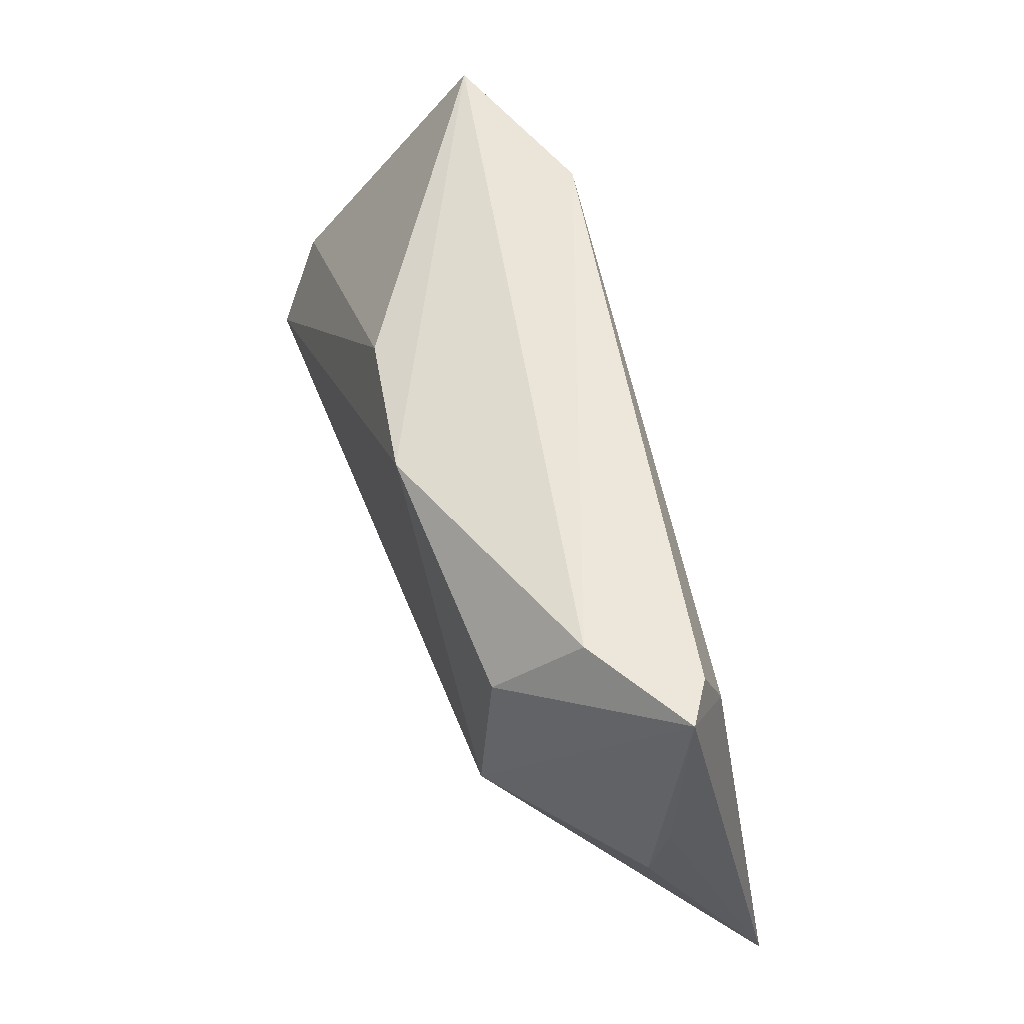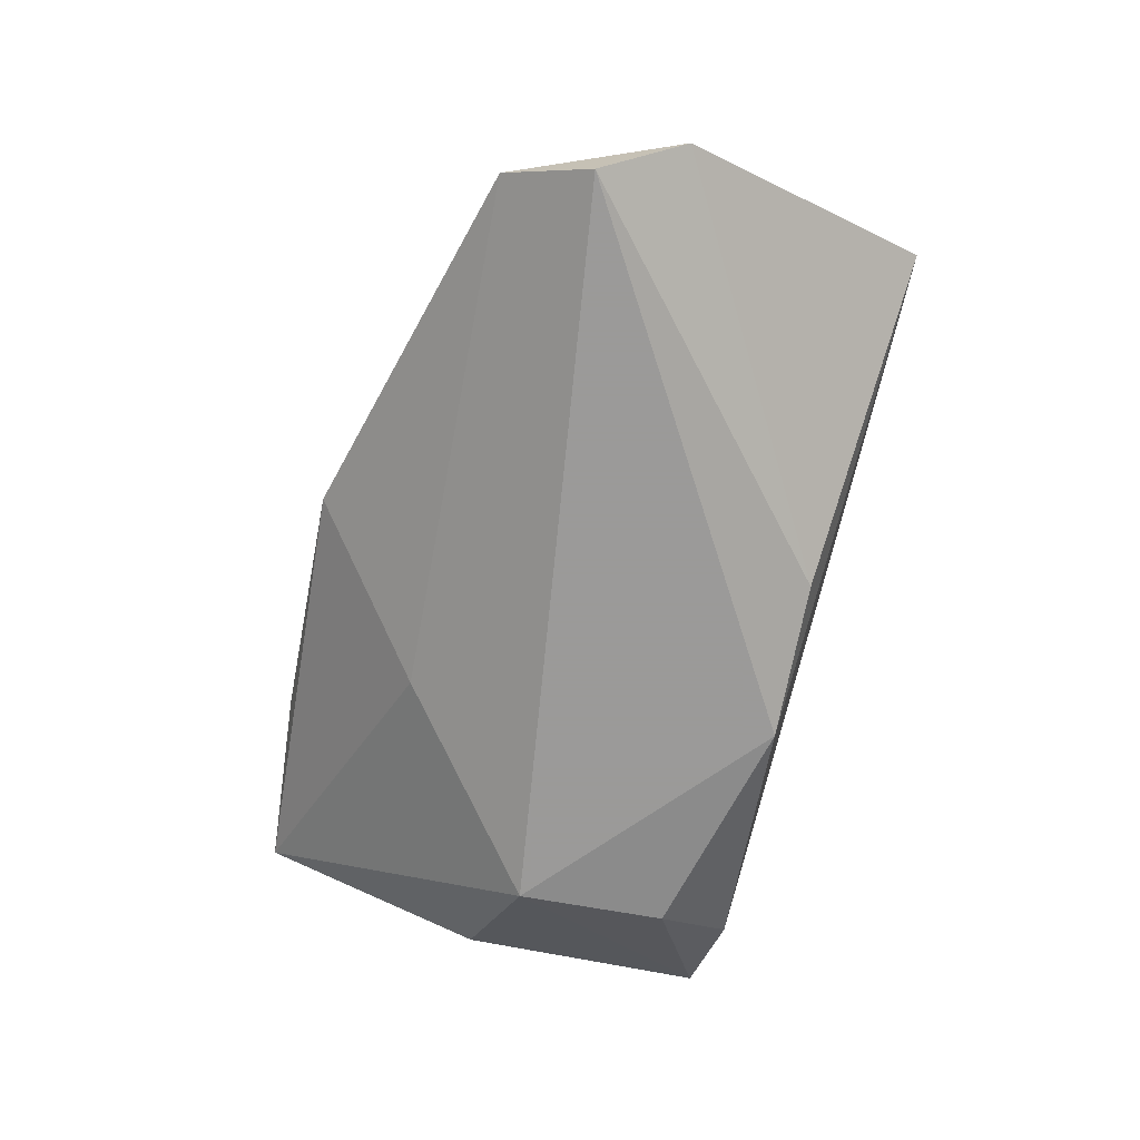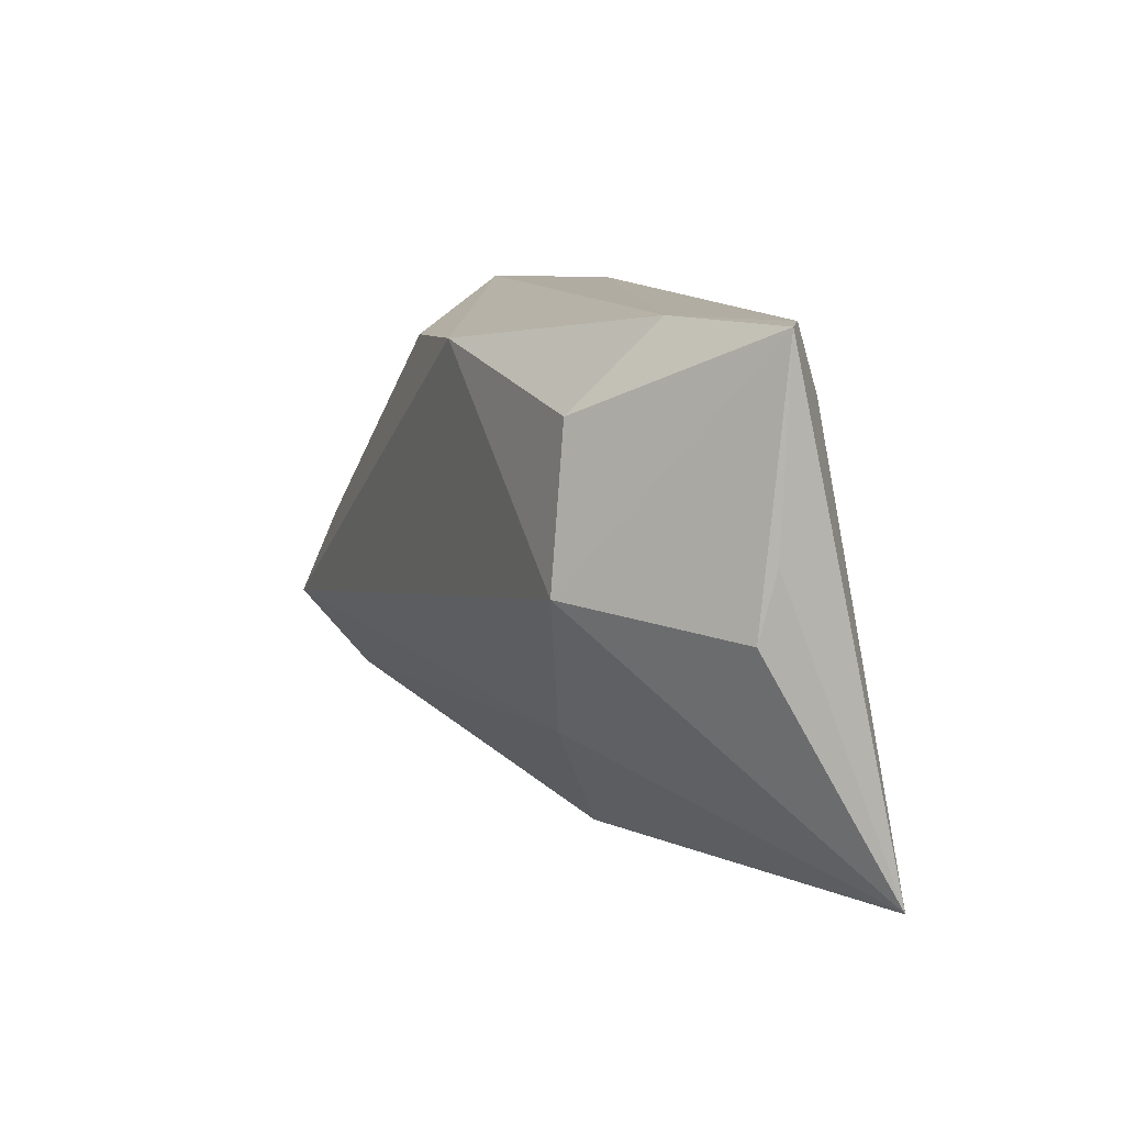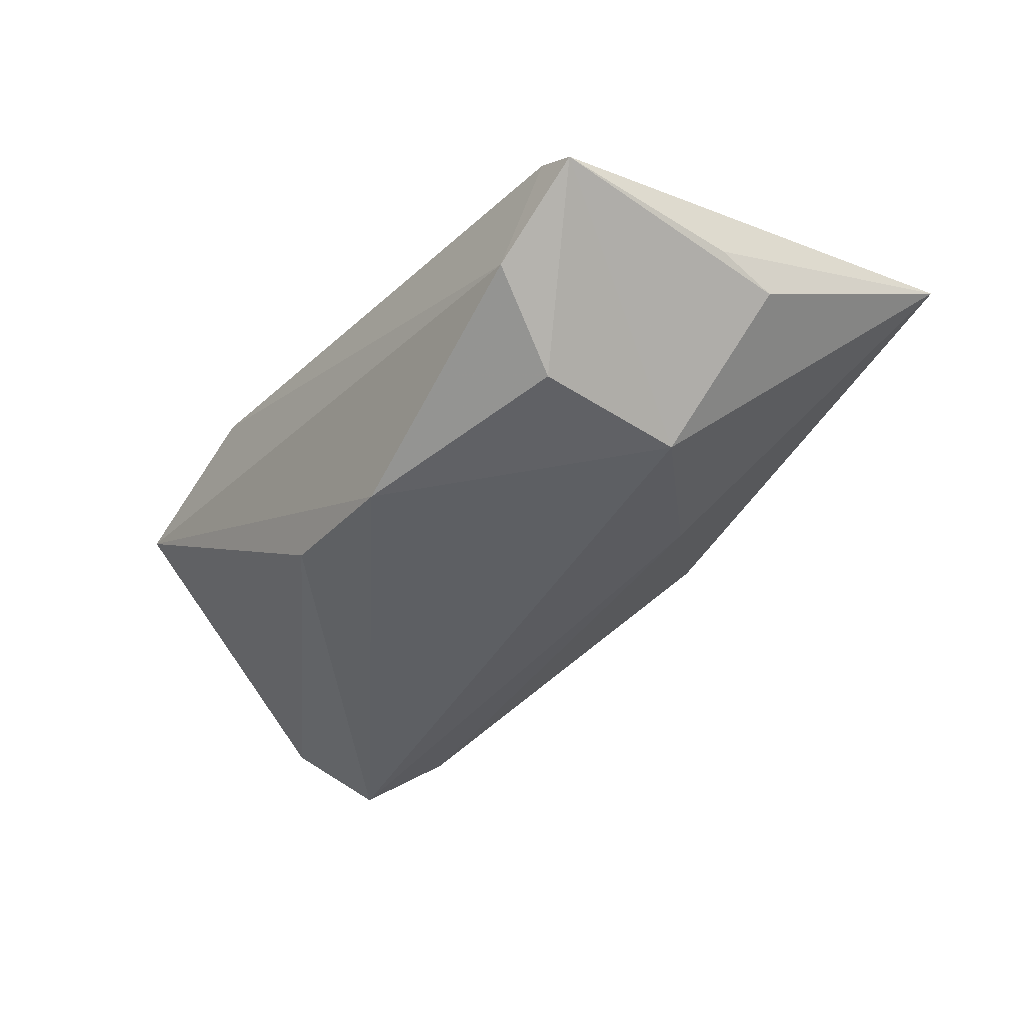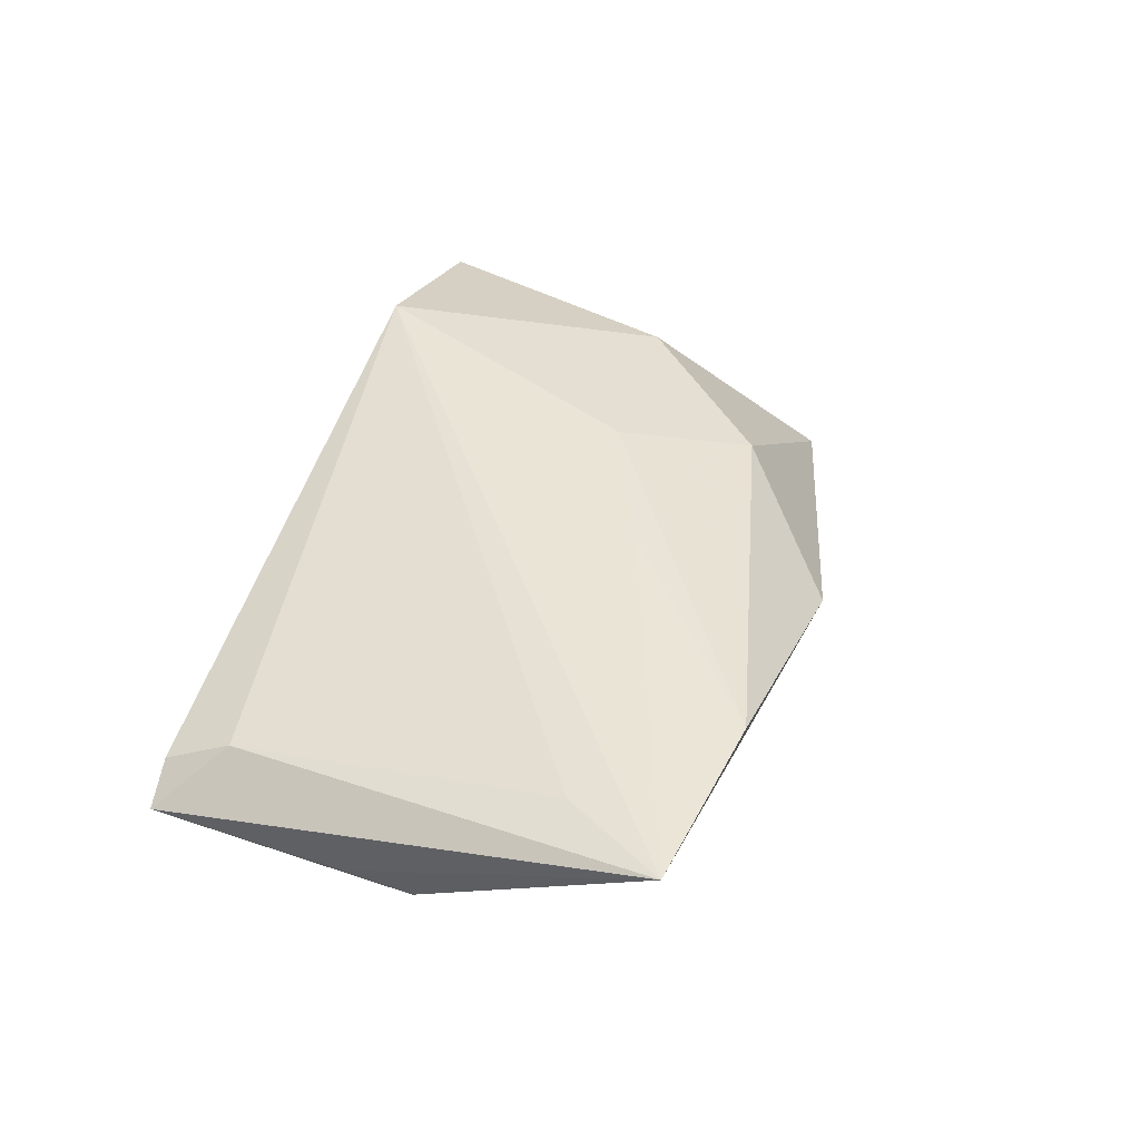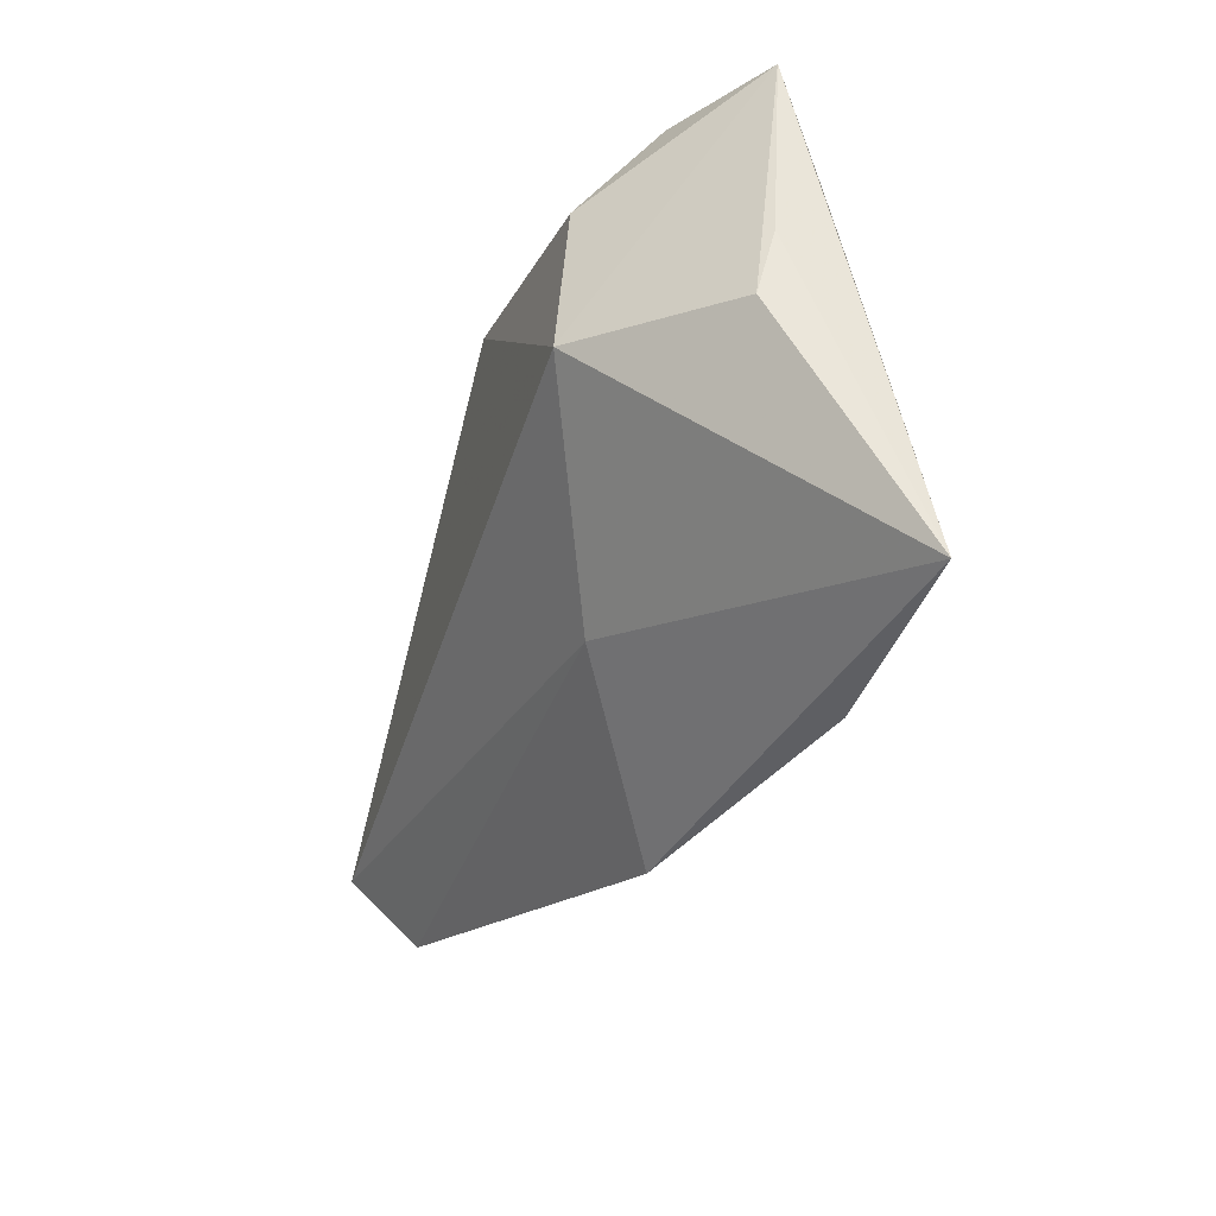
<metadata>
{"format":"obj","ext":"obj","renderer":"f3d","projection":"perspective","resolution":1024,"background":"white","views":[{"elev":54.4,"azim":-109.5,"up":"+Y"},{"elev":-69.5,"azim":74.6,"up":"+Z"},{"elev":10.5,"azim":-112.9,"up":"+Y"},{"elev":-40.4,"azim":-126.8,"up":"+Z"},{"elev":41.1,"azim":-72.5,"up":"+Z"},{"elev":-32.9,"azim":-107.2,"up":"+Y"}]}
</metadata>
<code>
v 0.01816 0.0165 0.01688
v -0.04646 0.02066 0.007263
v -0.03552 0.0184 -0.01609
v 0.0282 0.0288 0.01722
v 0.01781 -0.02395 0.01297
v 0.05094 -0.02626 -0.01002
v 0.001598 -0.03749 0.003793
v -0.03621 -0.0004532 -0.01789
v 0.01056 -0.00817 0.01687
v 0.06034 -0.005938 -0.01143
v 0.05148 0.02803 0.01022
v 0.0556 -0.01613 -0.01789
v -0.04796 -0.01976 0.0133
v -0.01531 -0.02073 -0.008192
v -0.03992 0.0288 -0.006913
v -0.006006 0.02429 -0.01789
v -0.0319 -0.03541 0.01301
v -0.05605 -0.03242 0.01355
v -0.007983 -0.01585 0.01593
v 0.03596 -0.006198 0.01419
v -0.05286 0.02829 0.0008366
v -0.05357 0.004724 -0.0006594
v -0.05298 -0.003356 -0.002658
v -0.04776 0.02842 0.004107
v 0.01306 0.02324 -0.01472
f 2 21 18
f 23 8 18
f 21 8 23
f 20 6 10
f 5 6 20
f 4 9 20
f 20 9 5
f 18 4 13
f 13 2 18
f 4 2 13
f 21 2 24
f 24 2 4
f 18 8 14
f 10 6 12
f 8 16 12
f 12 14 8
f 6 14 12
f 7 6 5
f 18 14 7
f 7 14 6
f 18 21 22
f 22 23 18
f 21 23 22
f 1 4 18
f 18 9 1
f 1 9 4
f 19 9 18
f 4 20 11
f 11 20 10
f 3 8 21
f 3 16 8
f 18 7 17
f 17 7 5
f 17 19 18
f 5 9 17
f 9 19 17
f 25 11 10
f 16 11 25
f 10 12 25
f 25 12 16
f 15 3 21
f 16 3 15
f 15 11 16
f 4 11 15
f 21 24 15
f 15 24 4

</code>
